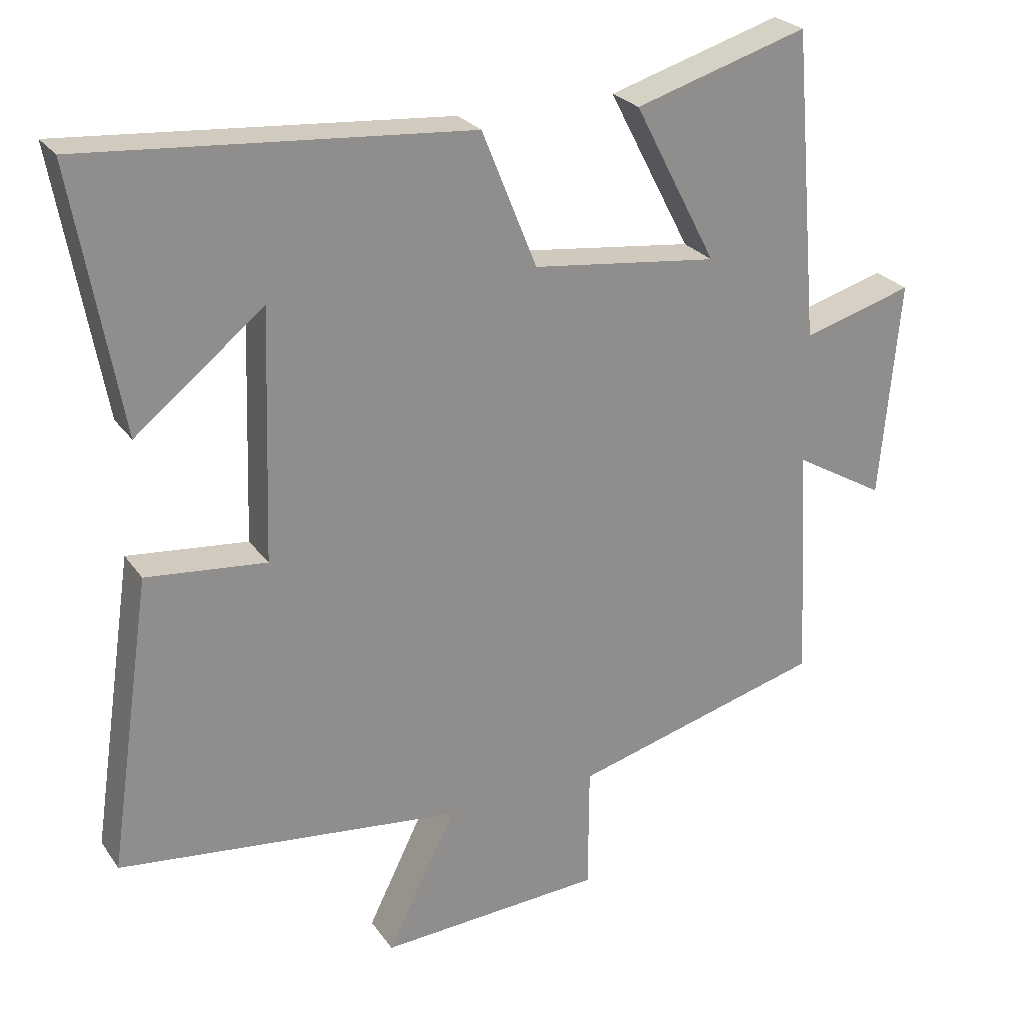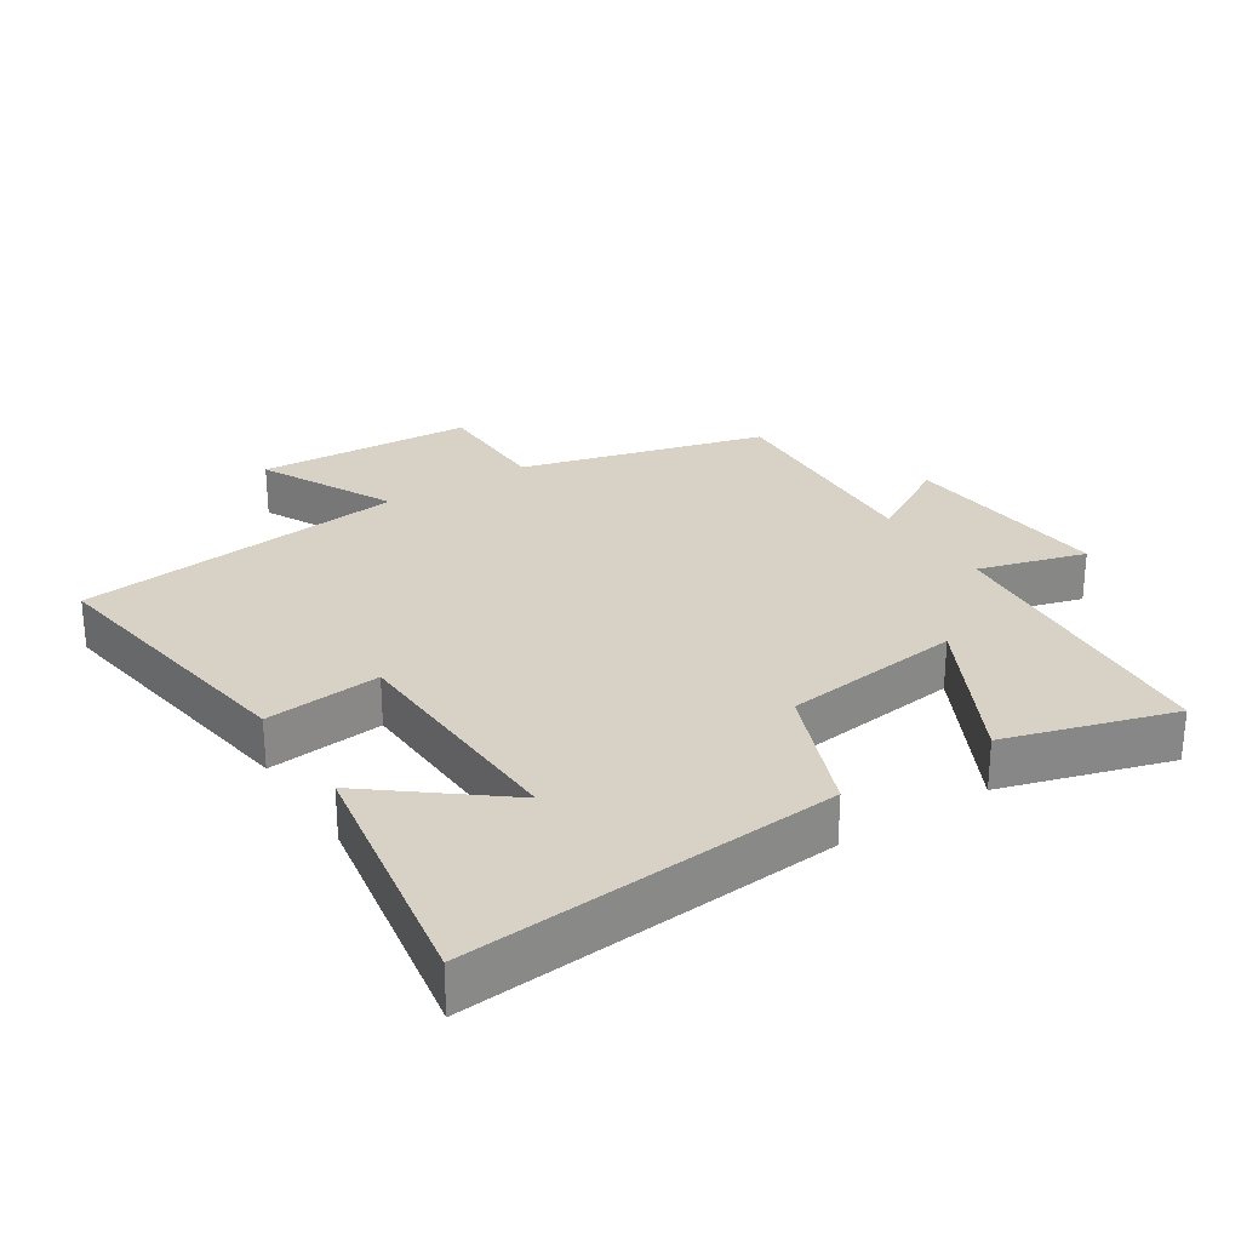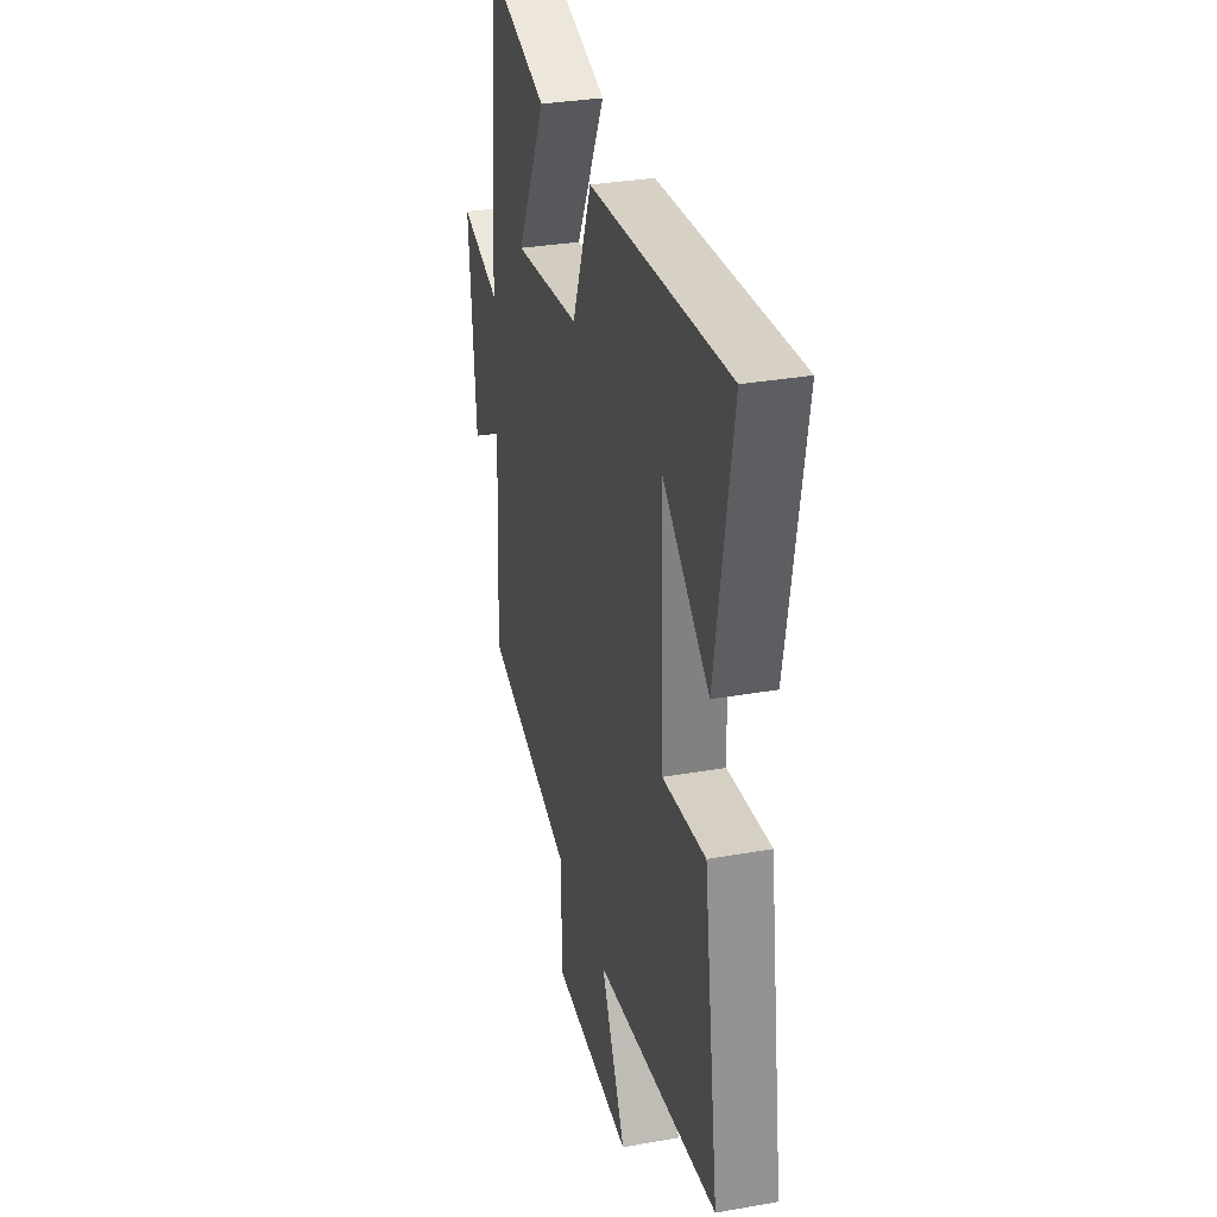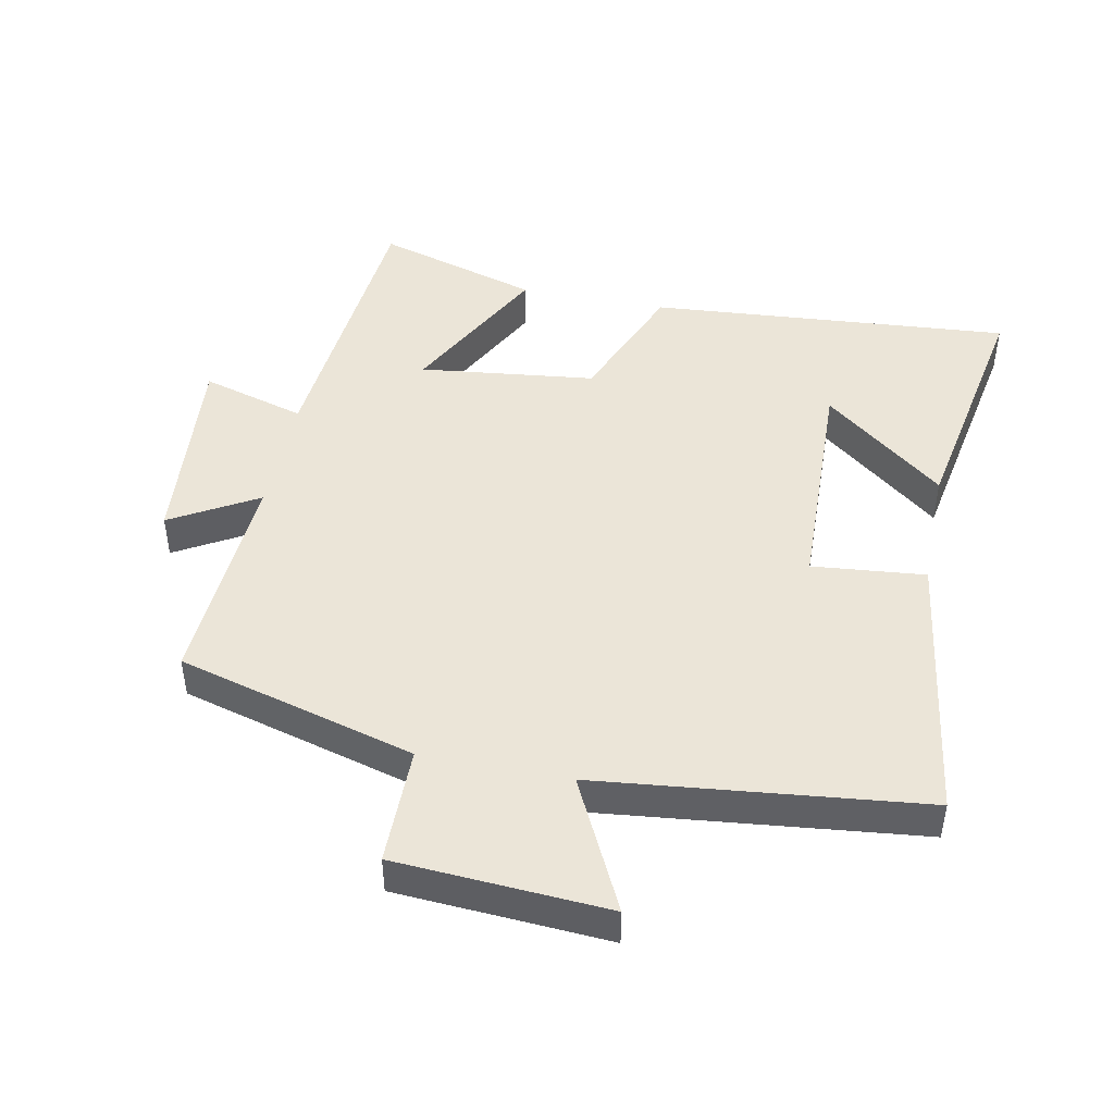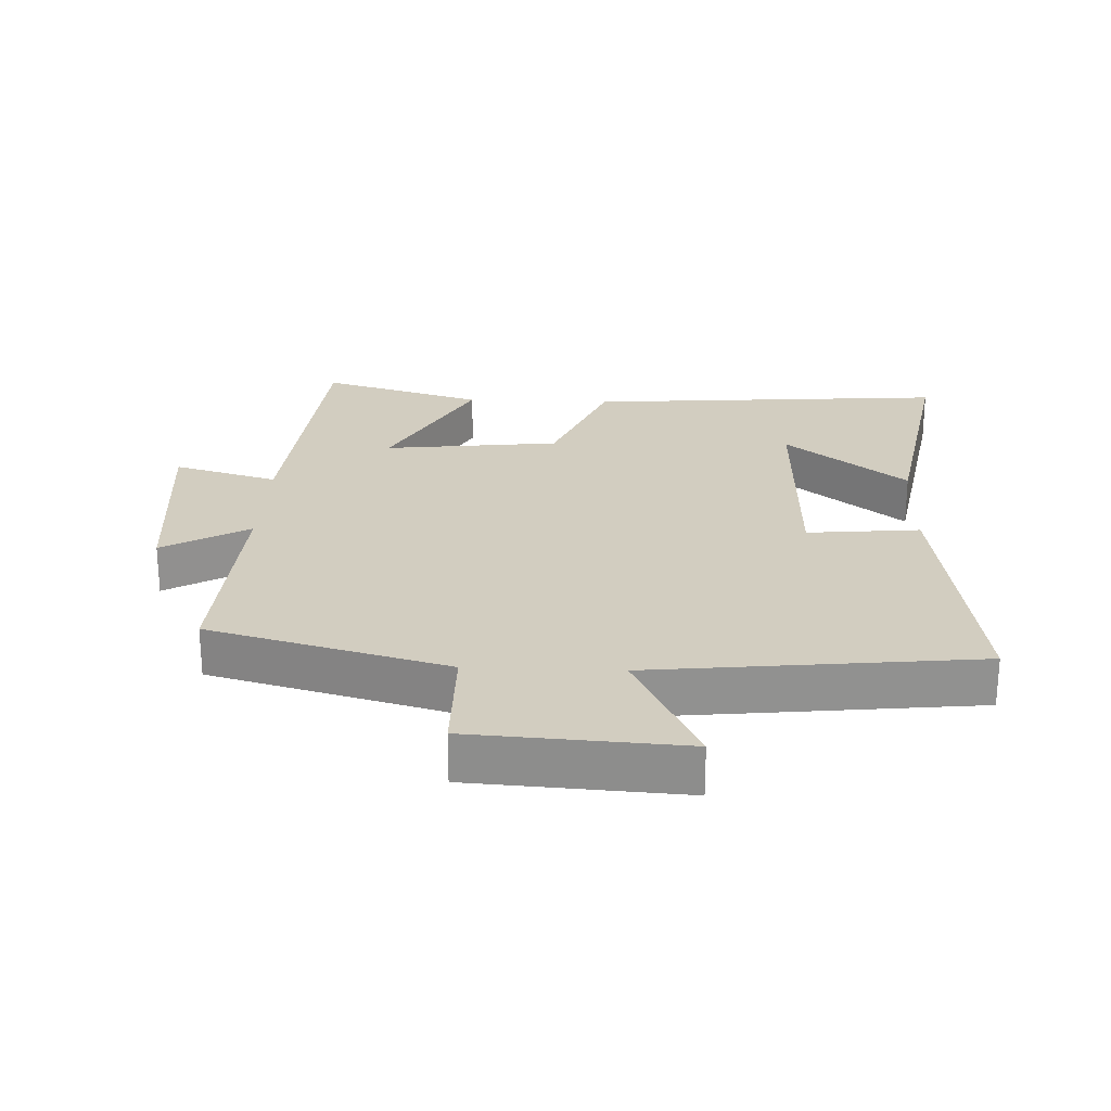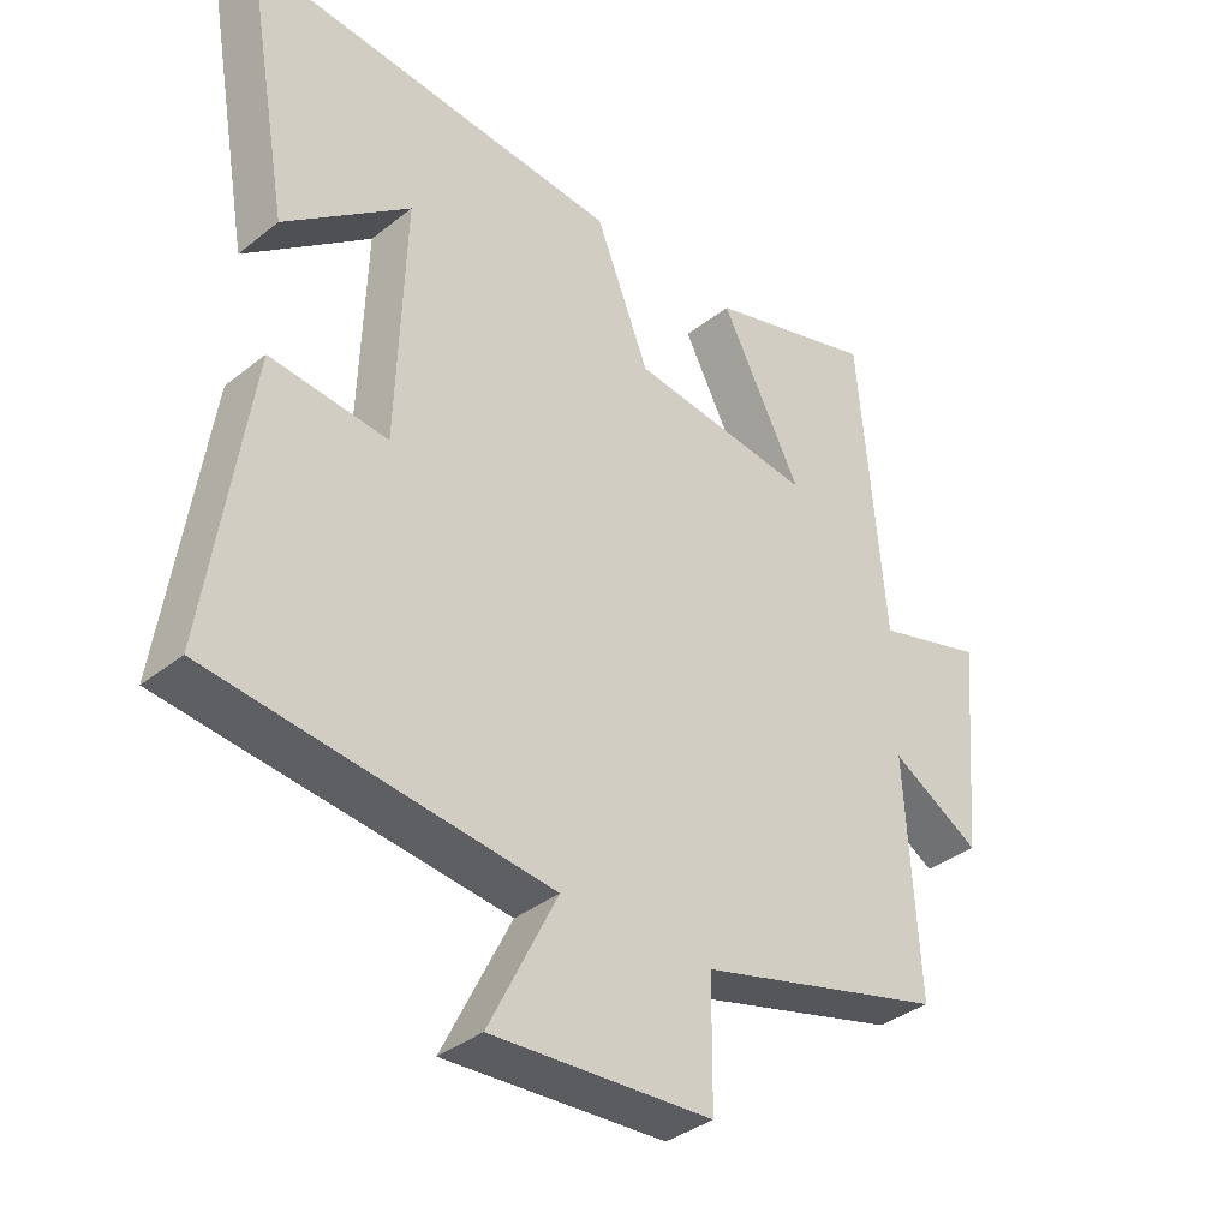
<metadata>
{"format":"obj","ext":"obj","renderer":"f3d","projection":"perspective","resolution":1024,"background":"white","views":[{"elev":25.3,"azim":-26.8,"up":"+Z"},{"elev":27.4,"azim":-33.0,"up":"+Y"},{"elev":31.8,"azim":-104.0,"up":"+Z"},{"elev":45.9,"azim":-168.6,"up":"+Y"},{"elev":24.5,"azim":-177.6,"up":"+Y"},{"elev":-36.7,"azim":-44.3,"up":"+Z"}]}
</metadata>
<code>
v 0.462 0.07 0.575
v 0.5 0.07 0.131
v 0.659 0.07 0.177
v 0.631 0.07 -0.137
v 0.5 0.07 -0.061
v 0.519 0.07 -0.401
v 0.156 0.07 -0.5
v 0.155 0.07 -0.68
v -0.167 0.07 -0.7
v -0.068 0.07 -0.5
v -0.562 0.07 -0.445
v -0.5 0.07 -0.024
v -0.328 0.07 -0.041
v -0.316 0.07 0.315
v -0.5 0.07 0.168
v -0.567 0.07 0.544
v -0.015 0.07 0.5
v 0.064 0.07 0.304
v 0.332 0.07 0.272
v 0.213 0.07 0.5
v 0.462 0 0.575
v 0.5 0 0.131
v 0.659 0 0.177
v 0.631 0 -0.137
v 0.5 0 -0.061
v 0.519 0 -0.401
v 0.156 0 -0.5
v 0.155 0 -0.68
v -0.167 0 -0.7
v -0.068 0 -0.5
v -0.562 0 -0.445
v -0.5 0 -0.024
v -0.328 0 -0.041
v -0.316 0 0.315
v -0.5 0 0.168
v -0.567 0 0.544
v -0.015 0 0.5
v 0.064 0 0.304
v 0.332 0 0.272
v 0.213 0 0.5
f 19 20 1 2
f 18 19 2
f 16 17 18
f 16 18 2
f 14 15 16
f 14 16 2
f 13 14 2
f 10 11 12 13
f 10 13 2
f 7 8 9 10
f 5 6 7 10
f 5 10 2 3
f 3 4 5
f 22 21 40 39
f 22 39 38
f 38 37 36
f 22 38 36
f 36 35 34
f 22 36 34
f 22 34 33
f 33 32 31 30
f 22 33 30
f 30 29 28 27
f 30 27 26 25
f 23 22 30 25
f 25 24 23
f 1 21 22 2
f 2 22 23 3
f 3 23 24 4
f 4 24 25 5
f 5 25 26 6
f 6 26 27 7
f 7 27 28 8
f 8 28 29 9
f 9 29 30 10
f 10 30 31 11
f 11 31 32 12
f 12 32 33 13
f 13 33 34 14
f 14 34 35 15
f 15 35 36 16
f 16 36 37 17
f 17 37 38 18
f 18 38 39 19
f 19 39 40 20
f 20 40 21 1

</code>
